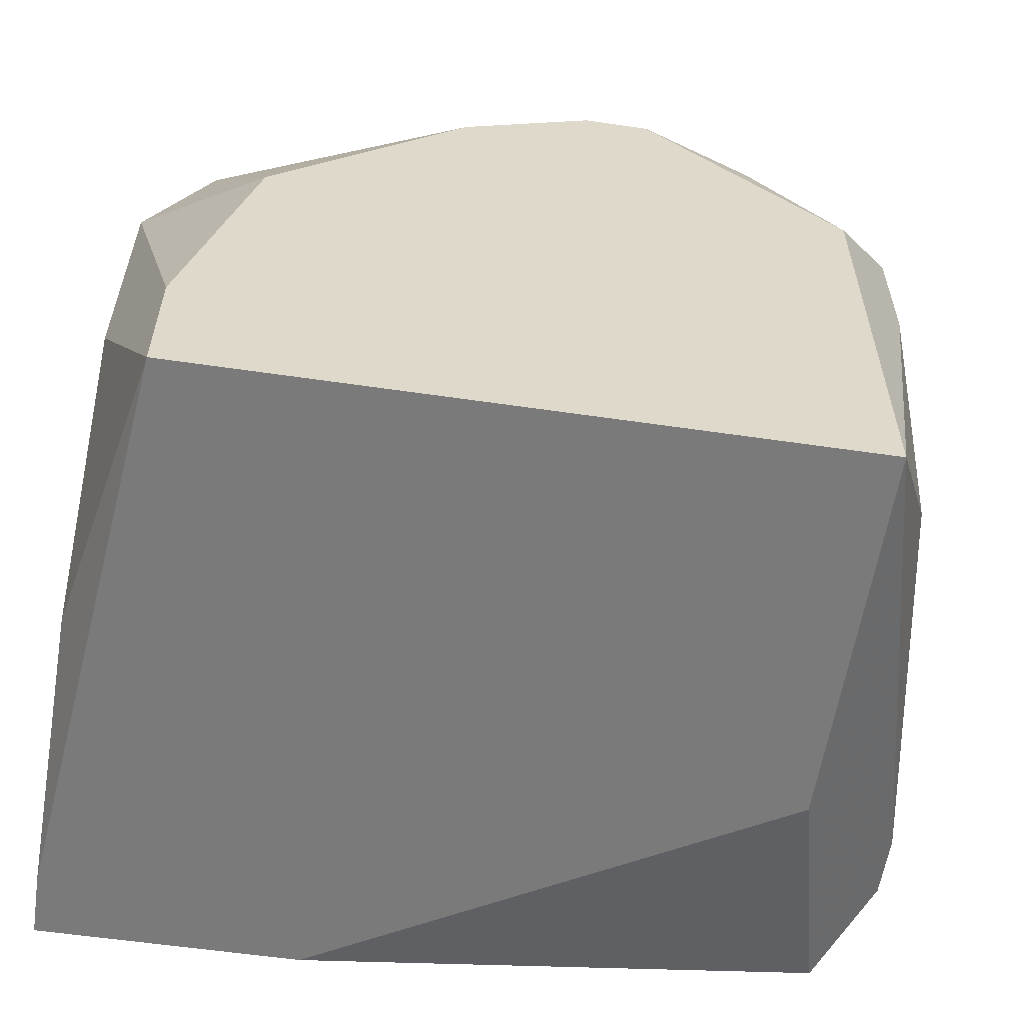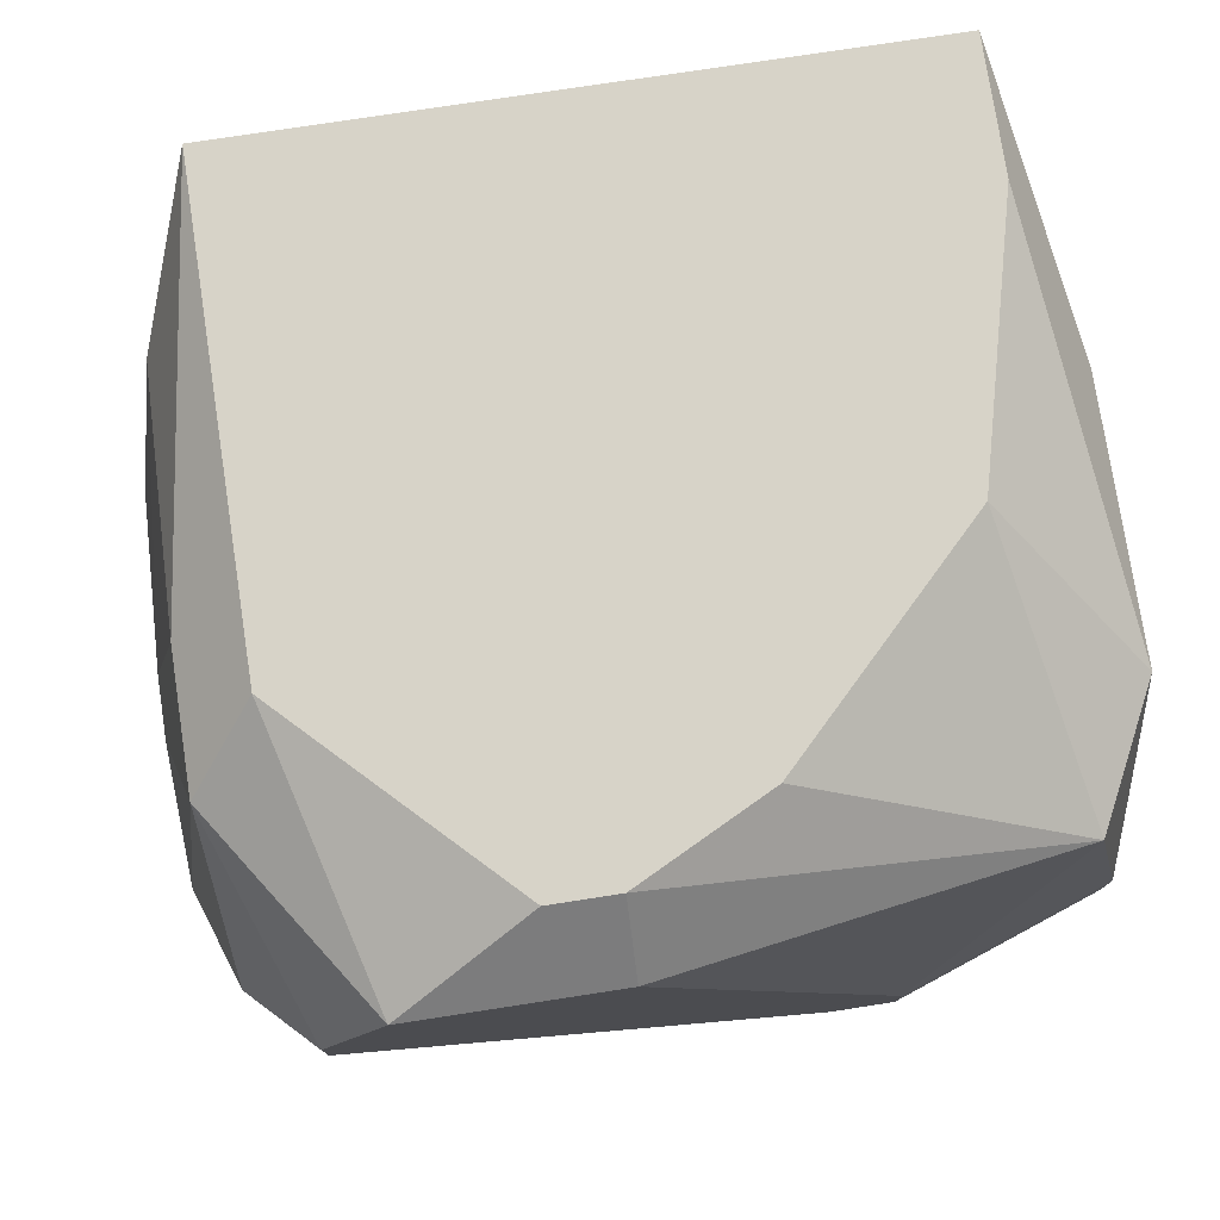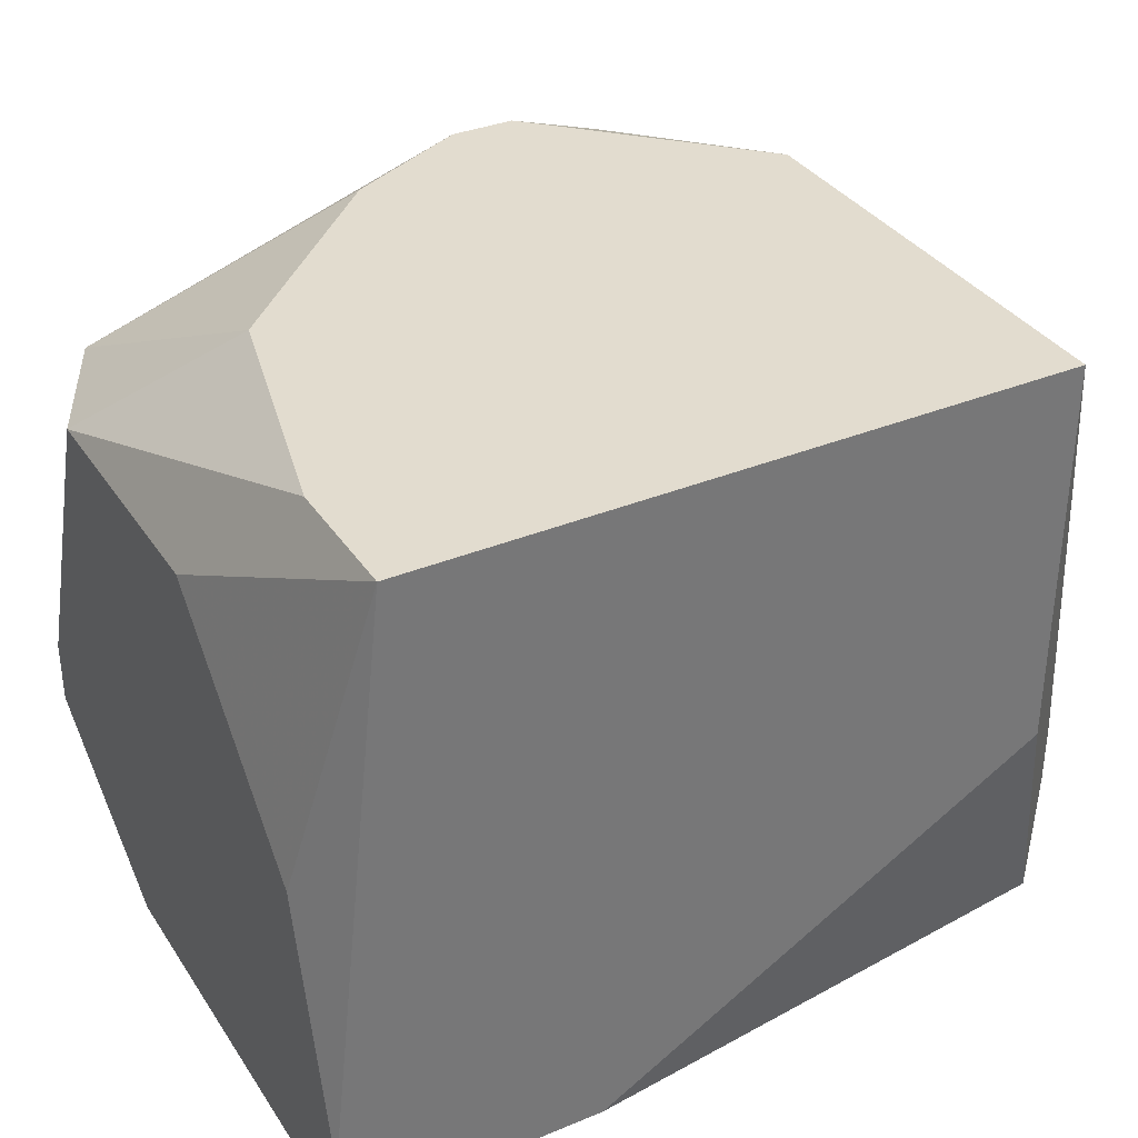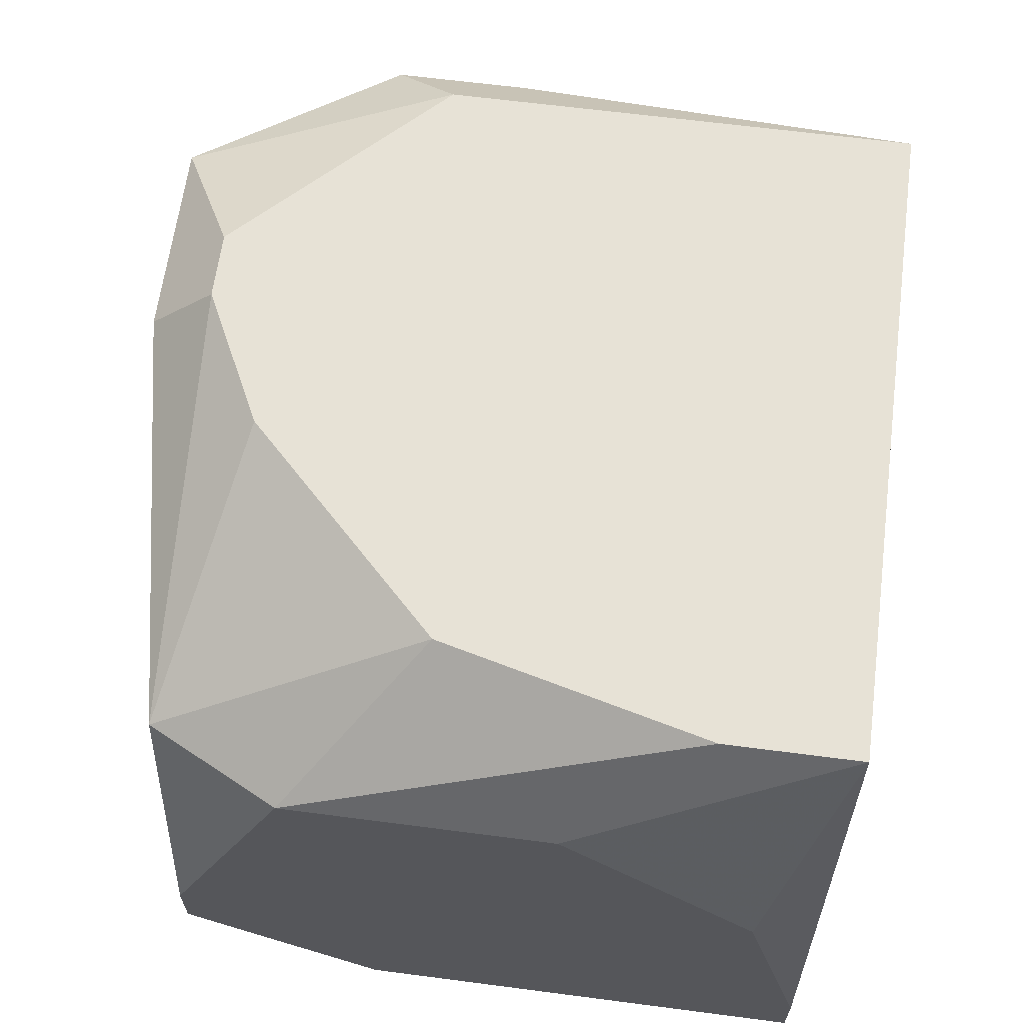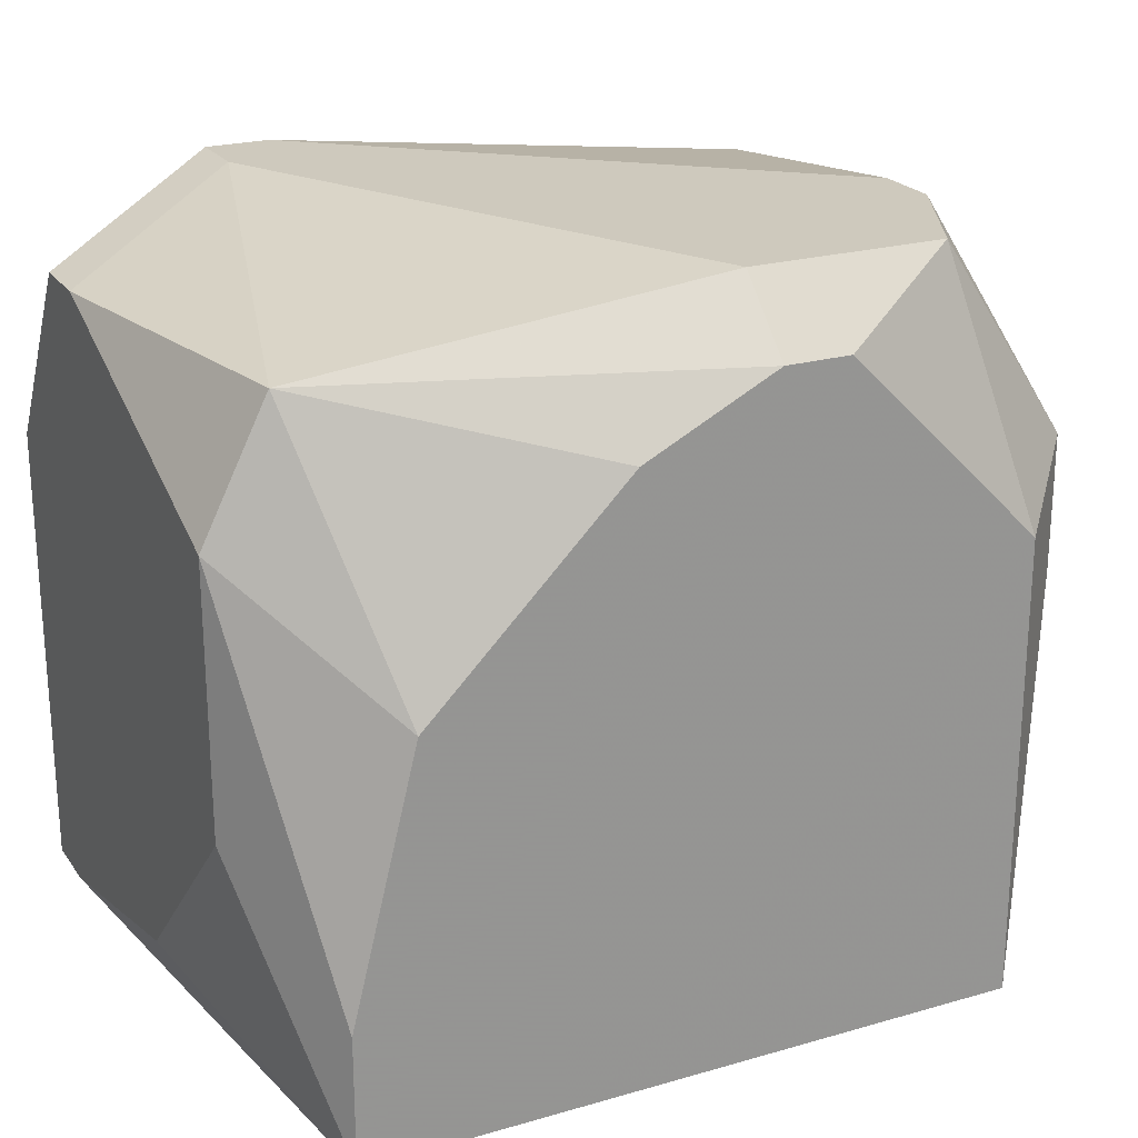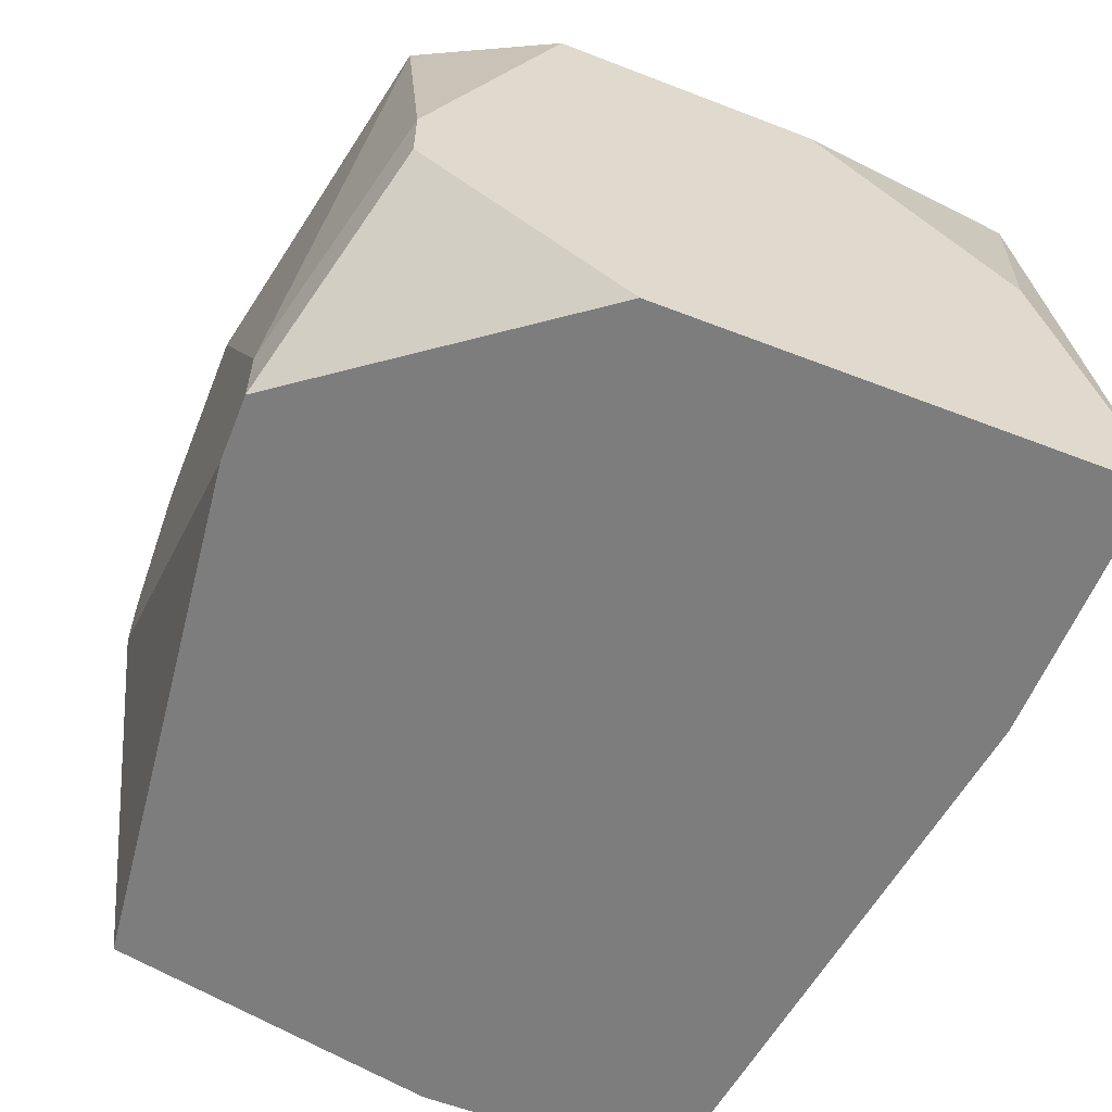
<metadata>
{"format":"obj","ext":"obj","renderer":"f3d","projection":"perspective","resolution":1024,"background":"white","views":[{"elev":-58.1,"azim":-8.6,"up":"+Y"},{"elev":77.0,"azim":171.3,"up":"+Z"},{"elev":34.7,"azim":-28.9,"up":"+Z"},{"elev":63.7,"azim":-82.5,"up":"+Z"},{"elev":22.7,"azim":-26.2,"up":"+Y"},{"elev":-59.2,"azim":-111.7,"up":"+Z"}]}
</metadata>
<code>
v 0.004082 -0.01864 -0.2645
v 0.05015 0.00971 -0.2574
v 0.05015 0.00971 -0.2609
v 0.05015 0.002622 -0.2538
v 0.004082 -0.01864 -0.2609
v 0.05015 -0.0009223 -0.2538
v 0.05015 -0.0009223 -0.2645
v 0.05015 -0.004466 -0.2645
v 0.05015 -0.01155 -0.2574
v 0.05015 -0.01155 -0.2609
v 0.04661 0.0168 -0.2432
v 0.04661 0.0168 -0.2645
v 0.004082 -0.0151 -0.2467
v 0.04661 0.00971 -0.2326
v 0.04661 0.002622 -0.2326
v 0.04661 -0.01155 -0.2361
v 0.04661 -0.0151 -0.2645
v 0.04307 0.02034 -0.2396
v 0.04307 0.02034 -0.2432
v 0.04307 0.006166 -0.229
v 0.04307 -0.01864 -0.229
v 0.04307 -0.01864 -0.2503
v 0.03952 0.02034 -0.2326
v 0.02889 0.02034 -0.2326
v 0.02889 0.0168 -0.229
v 0.03243 0.0168 -0.229
v 0.0218 0.01325 -0.229
v 0.01471 0.02034 -0.2609
v 0.01471 0.02034 -0.2645
v 0.01826 0.02034 -0.2645
v 0.01826 -0.01864 -0.2645
v 0.01117 0.002622 -0.229
v 0.007626 0.0168 -0.2361
v 0.007626 -0.01155 -0.229
v 0.007626 -0.01864 -0.229
v 0.004082 0.0168 -0.2538
v 0.004082 0.0168 -0.2574
v 0.004082 0.00971 -0.2361
v 0.004082 0.006166 -0.2645
v 0.004082 -0.004466 -0.2361
f 39 37 29
f 15 21 16
f 9 16 21
f 20 21 15
f 20 15 14
f 11 18 14
f 11 14 2
f 11 2 3
f 11 3 12
f 19 18 11
f 19 11 12
f 36 38 33
f 32 33 38
f 28 33 24
f 28 29 37
f 28 37 36
f 28 36 33
f 40 13 35
f 5 13 40
f 5 40 38
f 5 38 36
f 5 36 37
f 5 37 39
f 5 39 1
f 5 35 13
f 31 22 21
f 31 21 35
f 31 35 5
f 31 5 1
f 31 17 22
f 10 9 21
f 10 21 22
f 10 22 17
f 10 17 8
f 4 2 14
f 7 12 3
f 23 26 20
f 23 20 14
f 23 14 18
f 30 19 12
f 30 12 7
f 30 7 8
f 30 8 17
f 30 17 31
f 30 31 1
f 30 1 39
f 30 39 29
f 30 29 28
f 30 28 24
f 30 24 23
f 30 23 18
f 30 18 19
f 34 32 38
f 34 38 40
f 34 40 35
f 27 33 32
f 6 4 14
f 6 14 15
f 6 15 16
f 6 16 9
f 6 9 10
f 6 10 8
f 6 8 7
f 6 7 3
f 6 3 2
f 6 2 4
f 25 27 32
f 25 32 34
f 25 34 35
f 25 35 21
f 25 21 20
f 25 20 26
f 25 26 23
f 25 23 24
f 25 24 33
f 25 33 27

</code>
